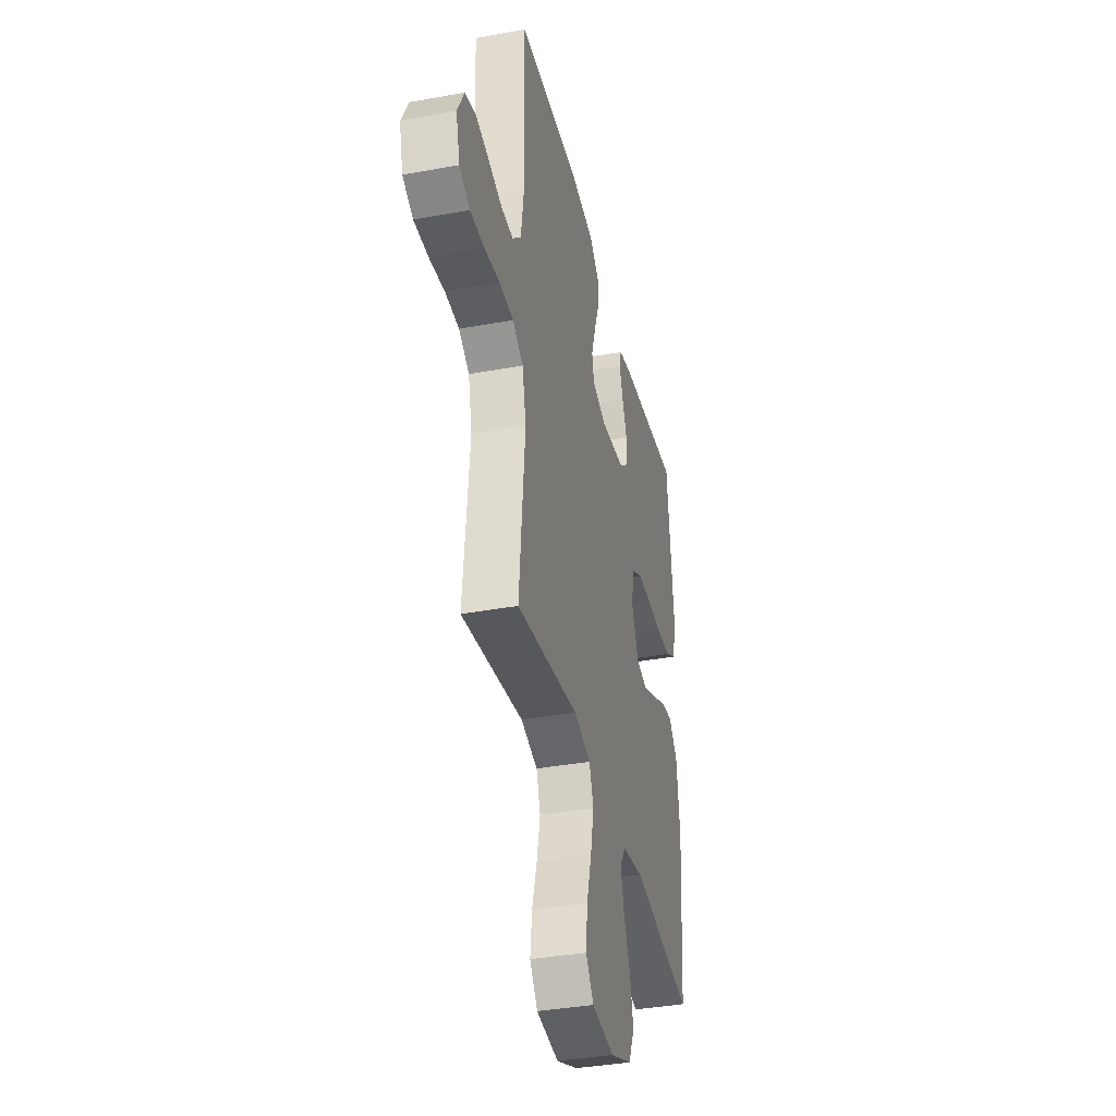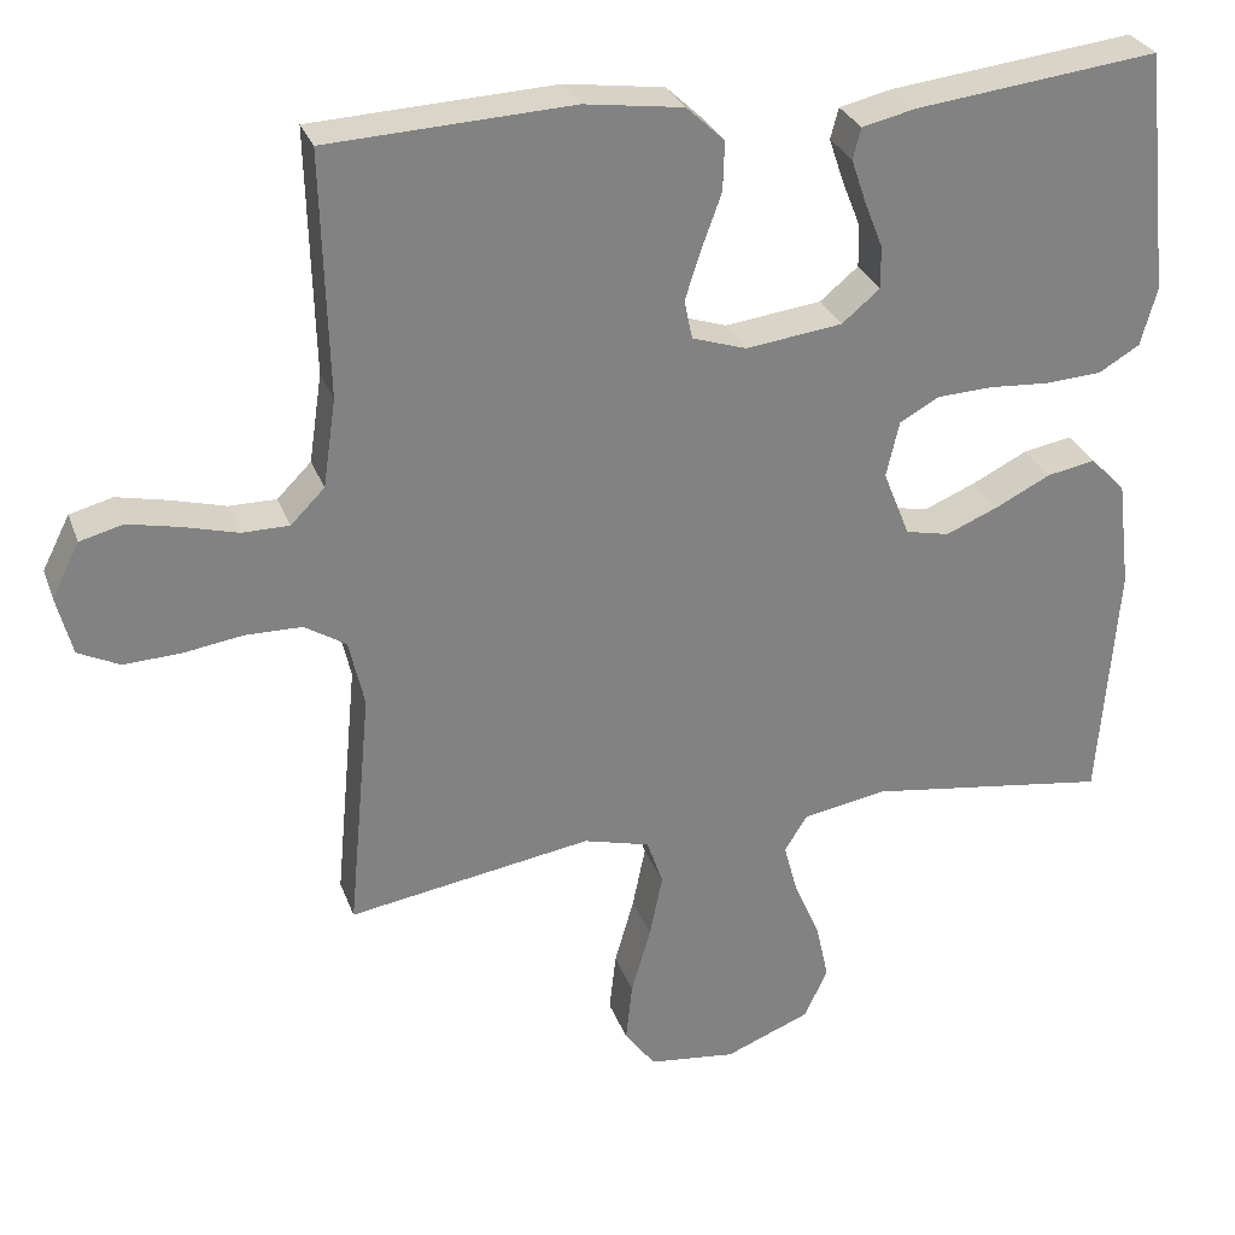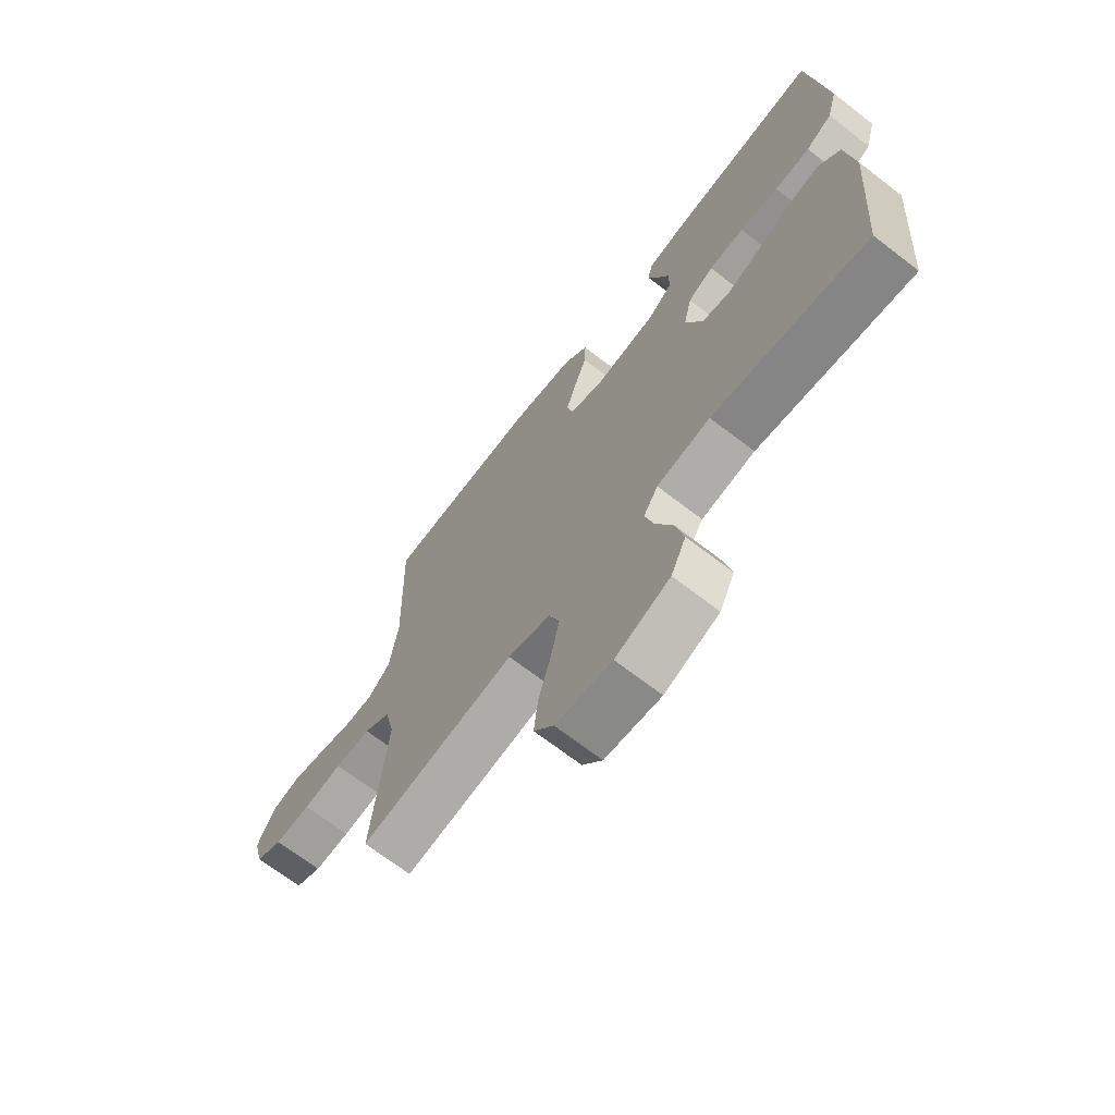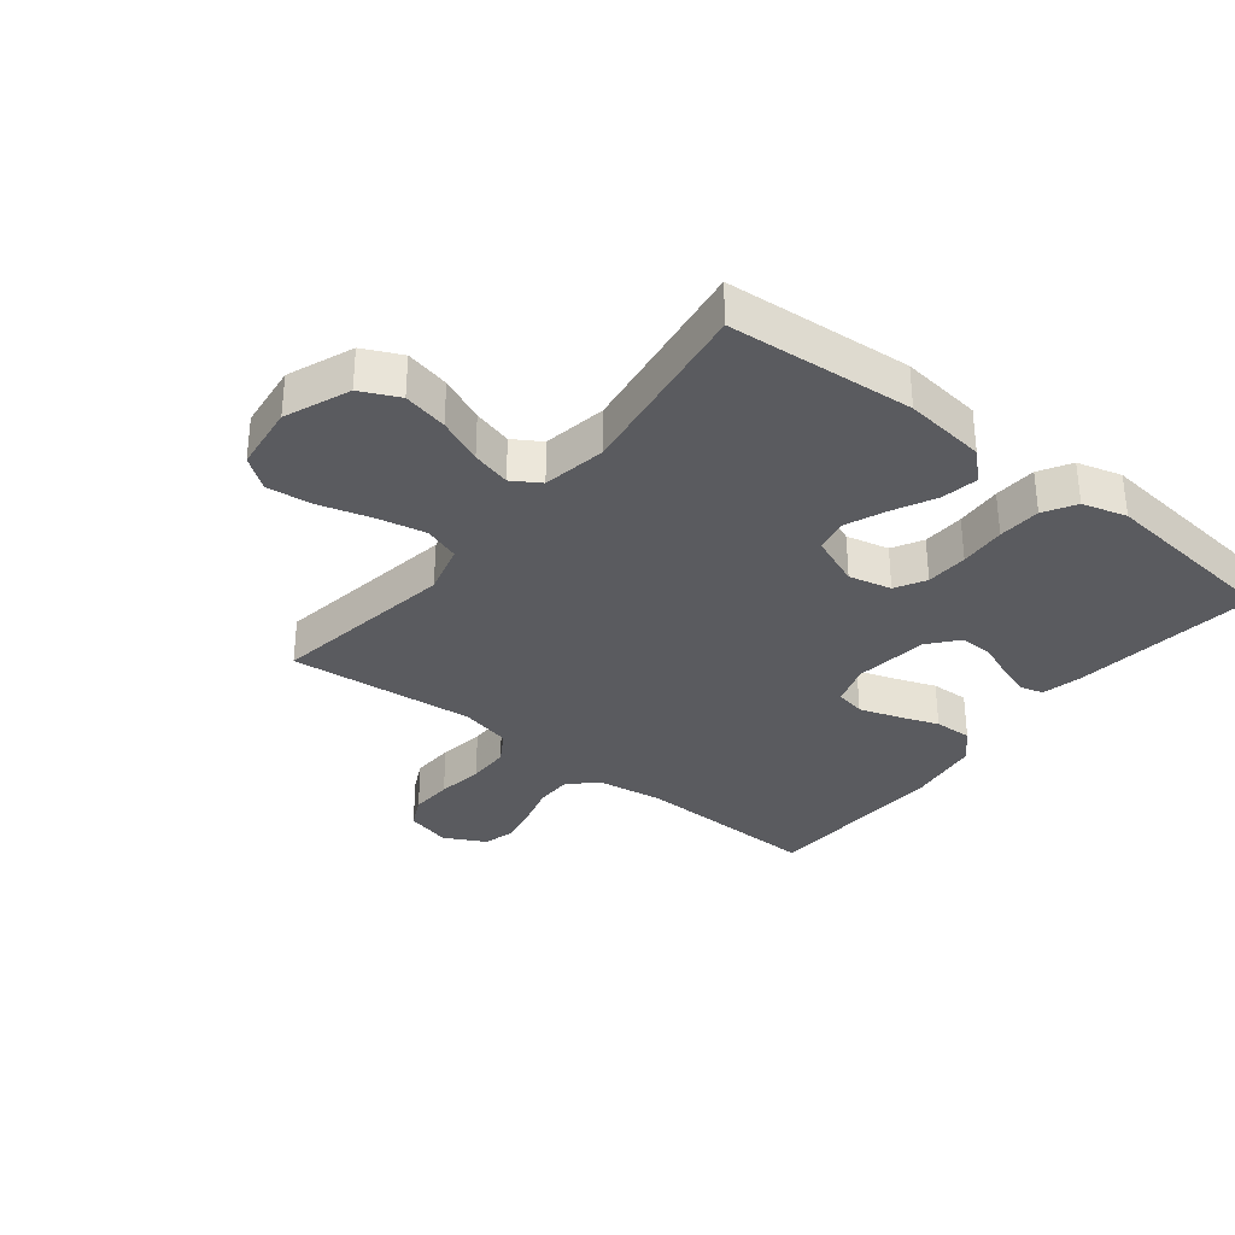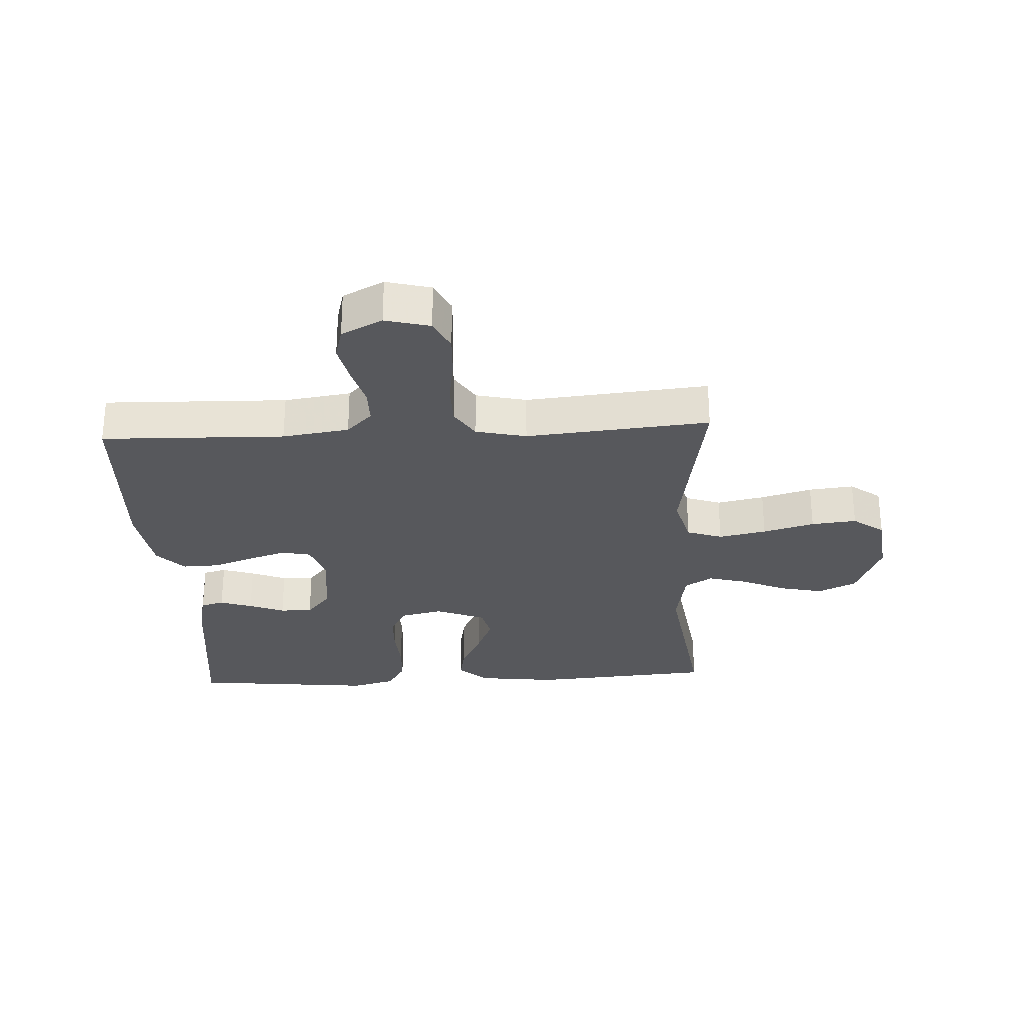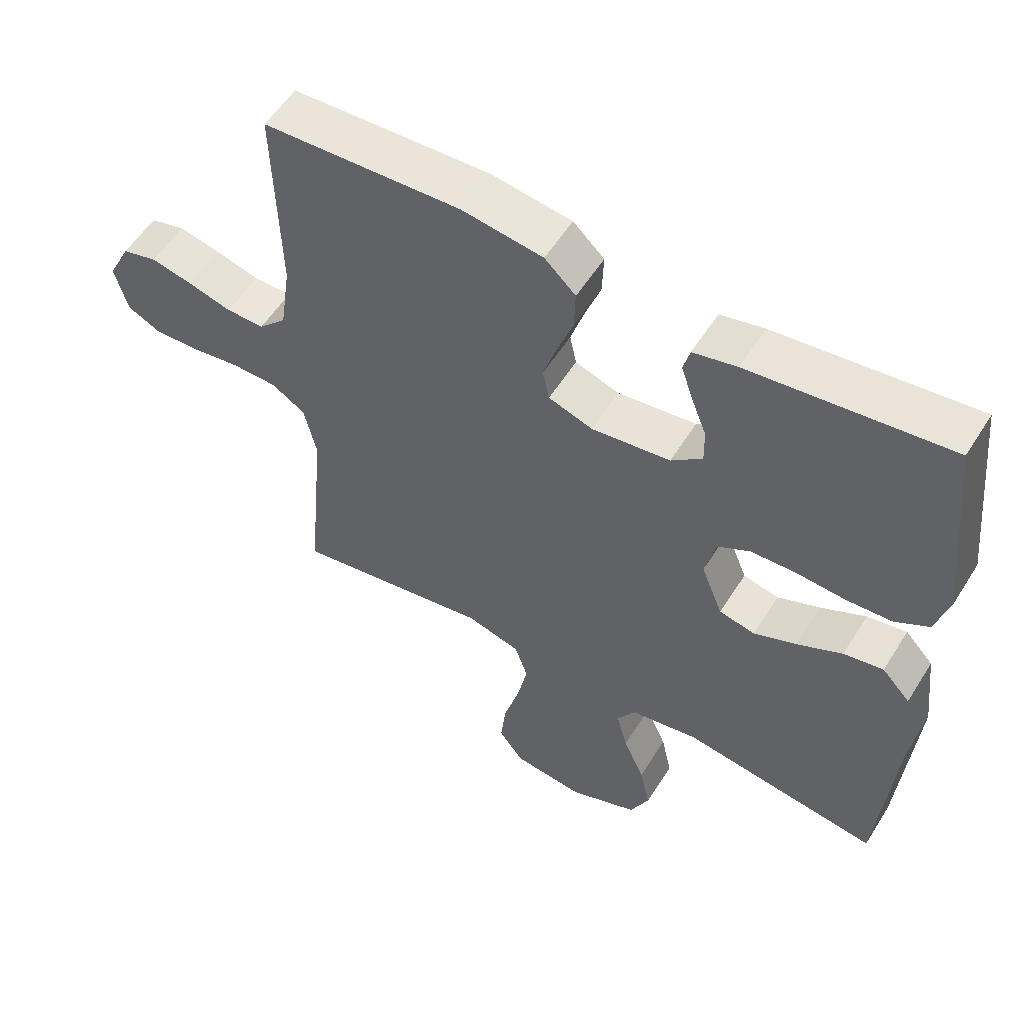
<metadata>
{"format":"obj","ext":"obj","renderer":"f3d","projection":"perspective","resolution":1024,"background":"white","views":[{"elev":-37.5,"azim":103.2,"up":"+Z"},{"elev":29.2,"azim":162.1,"up":"+Z"},{"elev":-69.0,"azim":-127.7,"up":"+Z"},{"elev":-33.0,"azim":-128.3,"up":"+Y"},{"elev":-28.4,"azim":93.0,"up":"+Y"},{"elev":55.7,"azim":-148.3,"up":"+Z"}]}
</metadata>
<code>
v 0.5 0.07 -0.5
v 0.2 0.07 -0.452
v 0.118 0.07 -0.474
v 0.098 0.07 -0.532
v 0.114 0.07 -0.61
v 0.138 0.07 -0.694
v 0.146 0.07 -0.768
v 0.108 0.07 -0.819
v 0 0.07 -0.832
v -0.105 0.07 -0.79
v -0.134 0.07 -0.728
v -0.118 0.07 -0.656
v -0.086 0.07 -0.583
v -0.069 0.07 -0.52
v -0.097 0.07 -0.475
v -0.2 0.07 -0.457
v -0.5 0.07 -0.5
v -0.523 0.07 -0.2
v -0.507 0.07 -0.068
v -0.464 0.07 -0.022
v -0.404 0.07 -0.033
v -0.336 0.07 -0.067
v -0.271 0.07 -0.094
v -0.217 0.07 -0.082
v -0.184 0.07 0
v -0.2 0.07 0.069
v -0.249 0.07 0.096
v -0.317 0.07 0.099
v -0.392 0.07 0.094
v -0.461 0.07 0.098
v -0.512 0.07 0.128
v -0.532 0.07 0.2
v -0.5 0.07 0.5
v -0.2 0.07 0.465
v -0.134 0.07 0.45
v -0.124 0.07 0.412
v -0.142 0.07 0.359
v -0.165 0.07 0.301
v -0.166 0.07 0.248
v -0.119 0.07 0.209
v 0 0.07 0.194
v 0.067 0.07 0.216
v 0.077 0.07 0.264
v 0.057 0.07 0.326
v 0.033 0.07 0.392
v 0.031 0.07 0.453
v 0.078 0.07 0.497
v 0.2 0.07 0.514
v 0.5 0.07 0.5
v 0.492 0.07 0.2
v 0.508 0.07 0.091
v 0.55 0.07 0.049
v 0.608 0.07 0.049
v 0.674 0.07 0.067
v 0.738 0.07 0.081
v 0.791 0.07 0.067
v 0.825 0.07 0
v 0.806 0.07 -0.073
v 0.755 0.07 -0.098
v 0.686 0.07 -0.095
v 0.611 0.07 -0.084
v 0.542 0.07 -0.085
v 0.491 0.07 -0.117
v 0.472 0.07 -0.2
v 0.5 0 -0.5
v 0.2 0 -0.452
v 0.118 0 -0.474
v 0.098 0 -0.532
v 0.114 0 -0.61
v 0.138 0 -0.694
v 0.146 0 -0.768
v 0.108 0 -0.819
v 0 0 -0.832
v -0.105 0 -0.79
v -0.134 0 -0.728
v -0.118 0 -0.656
v -0.086 0 -0.583
v -0.069 0 -0.52
v -0.097 0 -0.475
v -0.2 0 -0.457
v -0.5 0 -0.5
v -0.523 0 -0.2
v -0.507 0 -0.068
v -0.464 0 -0.022
v -0.404 0 -0.033
v -0.336 0 -0.067
v -0.271 0 -0.094
v -0.217 0 -0.082
v -0.184 0 0
v -0.2 0 0.069
v -0.249 0 0.096
v -0.317 0 0.099
v -0.392 0 0.094
v -0.461 0 0.098
v -0.512 0 0.128
v -0.532 0 0.2
v -0.5 0 0.5
v -0.2 0 0.465
v -0.134 0 0.45
v -0.124 0 0.412
v -0.142 0 0.359
v -0.165 0 0.301
v -0.166 0 0.248
v -0.119 0 0.209
v 0 0 0.194
v 0.067 0 0.216
v 0.077 0 0.264
v 0.057 0 0.326
v 0.033 0 0.392
v 0.031 0 0.453
v 0.078 0 0.497
v 0.2 0 0.514
v 0.5 0 0.5
v 0.492 0 0.2
v 0.508 0 0.091
v 0.55 0 0.049
v 0.608 0 0.049
v 0.674 0 0.067
v 0.738 0 0.081
v 0.791 0 0.067
v 0.825 0 0
v 0.806 0 -0.073
v 0.755 0 -0.098
v 0.686 0 -0.095
v 0.611 0 -0.084
v 0.542 0 -0.085
v 0.491 0 -0.117
v 0.472 0 -0.2
f 58 59 60 61
f 58 61 62
f 57 58 62
f 56 57 62
f 53 54 55 56
f 53 56 62
f 52 53 62 63
f 47 48 49 50
f 47 50 51
f 44 45 46 47
f 43 44 47 51
f 42 43 51 52
f 35 36 37 38
f 33 34 35 38
f 33 38 39
f 32 33 39 40
f 28 29 30 31
f 27 28 31 32
f 19 20 21 22
f 19 22 23
f 16 17 18 19
f 15 16 19 23
f 14 15 23 24
f 10 11 12 13
f 10 13 14
f 9 10 14
f 8 9 14
f 5 6 7 8
f 4 5 8 14
f 3 4 14 24
f 64 1 2
f 63 64 2 3
f 41 42 52 63
f 27 32 40 41
f 26 27 41 63
f 25 26 63 3
f 3 24 25
f 125 124 123 122
f 126 125 122
f 126 122 121
f 126 121 120
f 120 119 118 117
f 126 120 117
f 127 126 117 116
f 114 113 112 111
f 115 114 111
f 111 110 109 108
f 115 111 108 107
f 116 115 107 106
f 102 101 100 99
f 102 99 98 97
f 103 102 97
f 104 103 97 96
f 95 94 93 92
f 96 95 92 91
f 86 85 84 83
f 87 86 83
f 83 82 81 80
f 87 83 80 79
f 88 87 79 78
f 77 76 75 74
f 78 77 74
f 78 74 73
f 78 73 72
f 72 71 70 69
f 78 72 69 68
f 88 78 68 67
f 66 65 128
f 67 66 128 127
f 127 116 106 105
f 105 104 96 91
f 127 105 91 90
f 67 127 90 89
f 89 88 67
f 1 65 66 2
f 2 66 67 3
f 3 67 68 4
f 4 68 69 5
f 5 69 70 6
f 6 70 71 7
f 7 71 72 8
f 8 72 73 9
f 9 73 74 10
f 10 74 75 11
f 11 75 76 12
f 12 76 77 13
f 13 77 78 14
f 14 78 79 15
f 15 79 80 16
f 16 80 81 17
f 17 81 82 18
f 18 82 83 19
f 19 83 84 20
f 20 84 85 21
f 21 85 86 22
f 22 86 87 23
f 23 87 88 24
f 24 88 89 25
f 25 89 90 26
f 26 90 91 27
f 27 91 92 28
f 28 92 93 29
f 29 93 94 30
f 30 94 95 31
f 31 95 96 32
f 32 96 97 33
f 33 97 98 34
f 34 98 99 35
f 35 99 100 36
f 36 100 101 37
f 37 101 102 38
f 38 102 103 39
f 39 103 104 40
f 40 104 105 41
f 41 105 106 42
f 42 106 107 43
f 43 107 108 44
f 44 108 109 45
f 45 109 110 46
f 46 110 111 47
f 47 111 112 48
f 48 112 113 49
f 49 113 114 50
f 50 114 115 51
f 51 115 116 52
f 52 116 117 53
f 53 117 118 54
f 54 118 119 55
f 55 119 120 56
f 56 120 121 57
f 57 121 122 58
f 58 122 123 59
f 59 123 124 60
f 60 124 125 61
f 61 125 126 62
f 62 126 127 63
f 63 127 128 64
f 64 128 65 1

</code>
